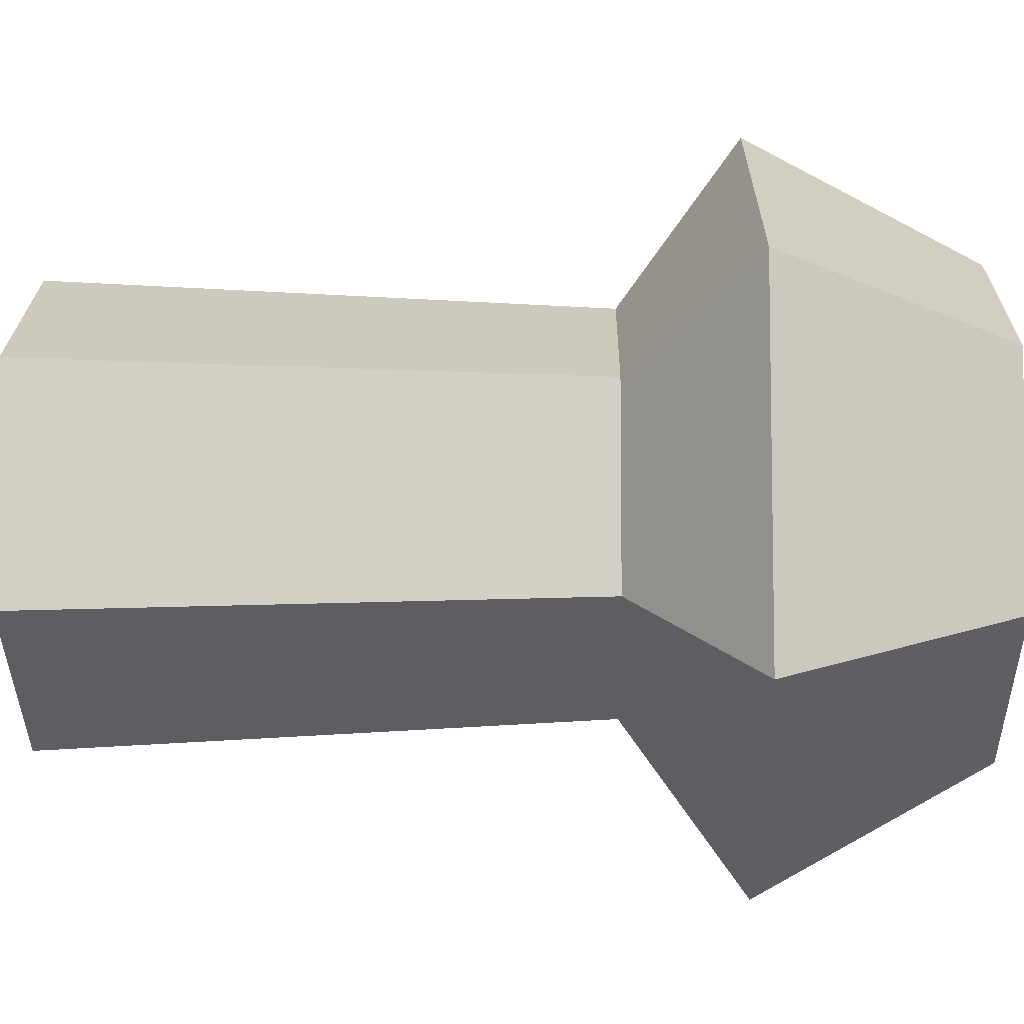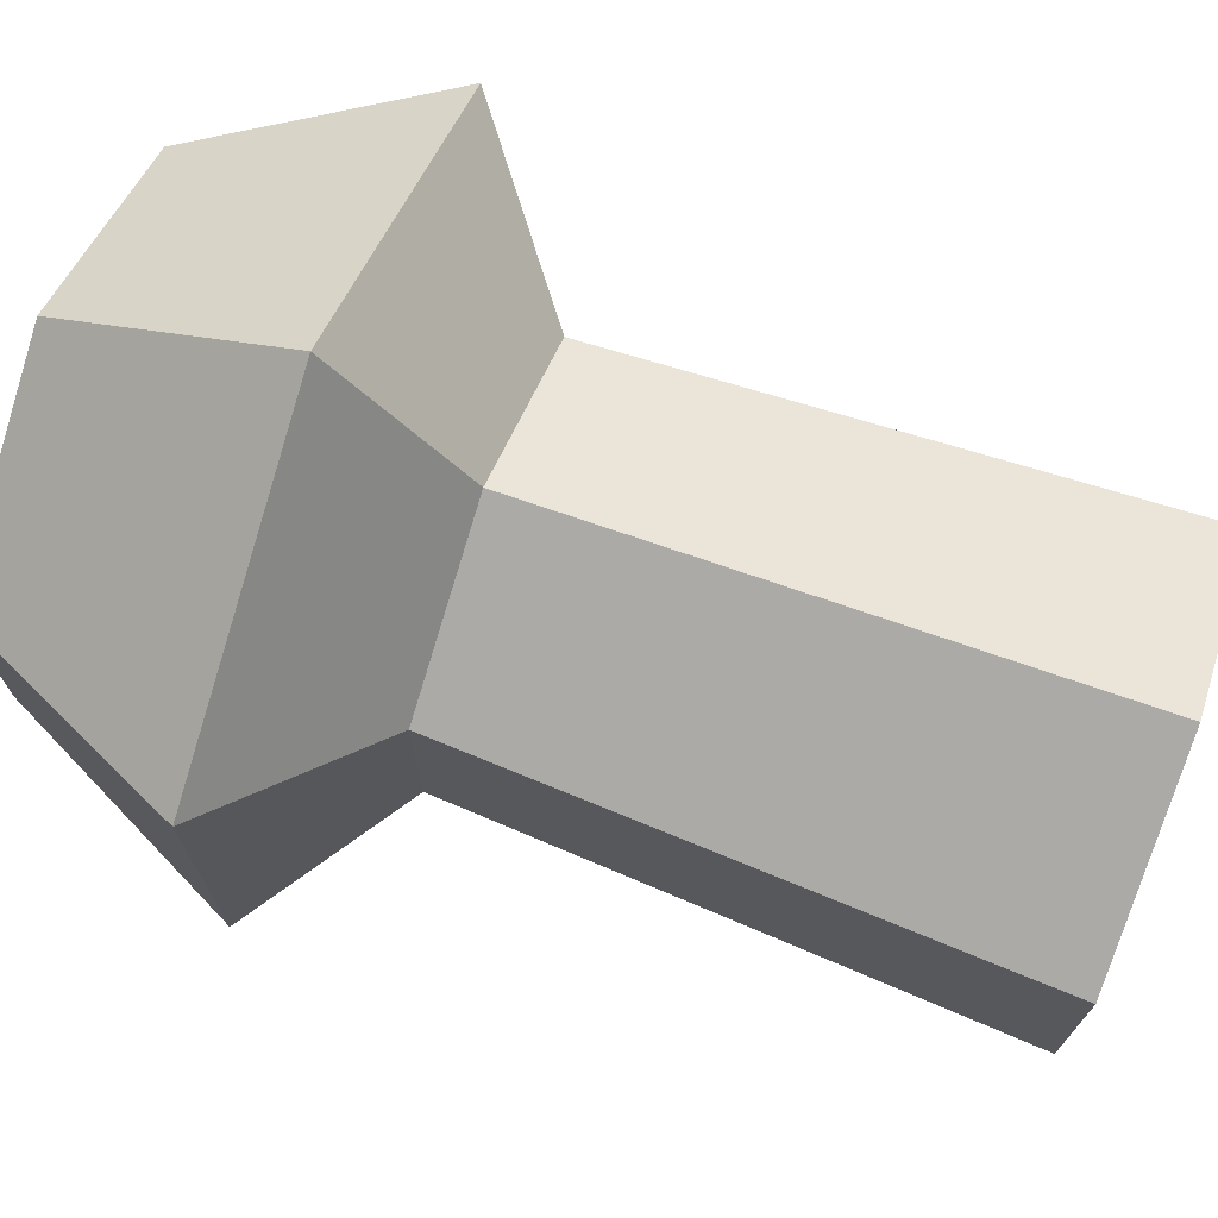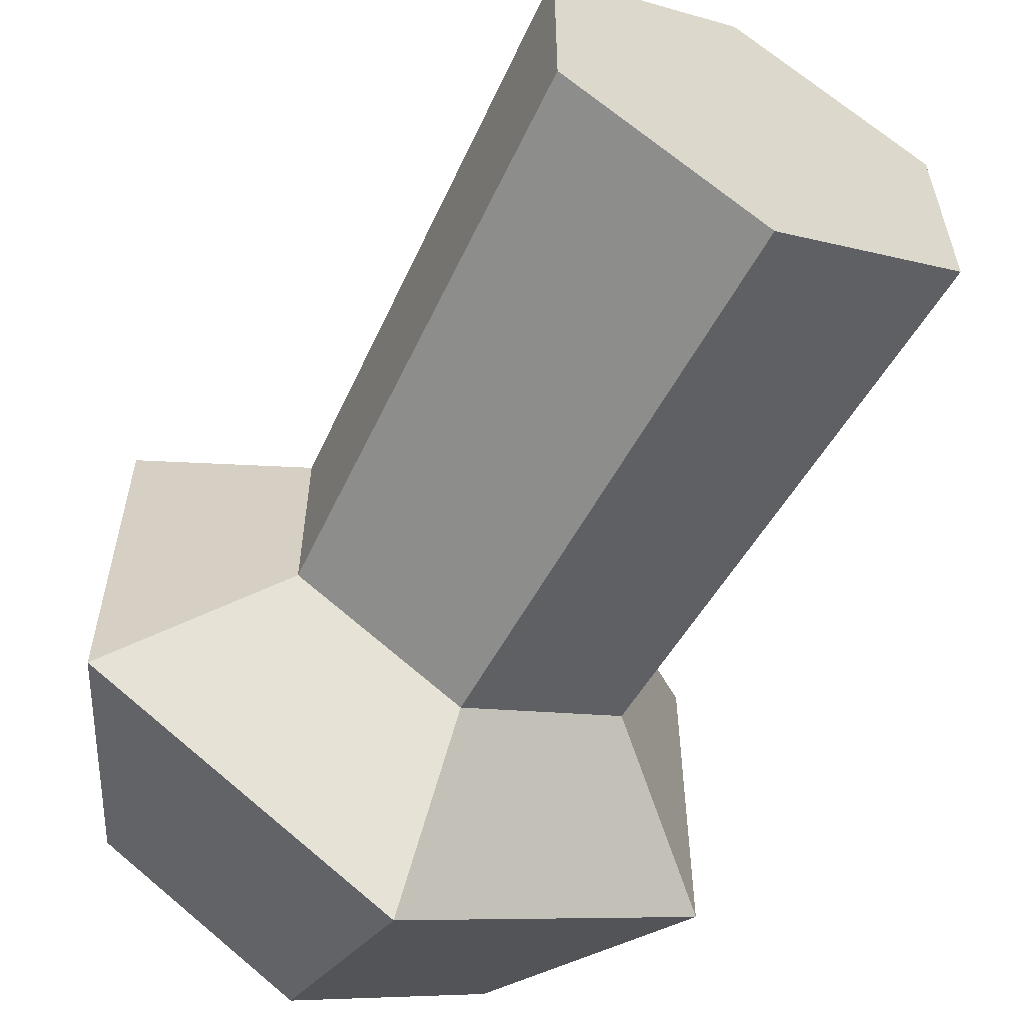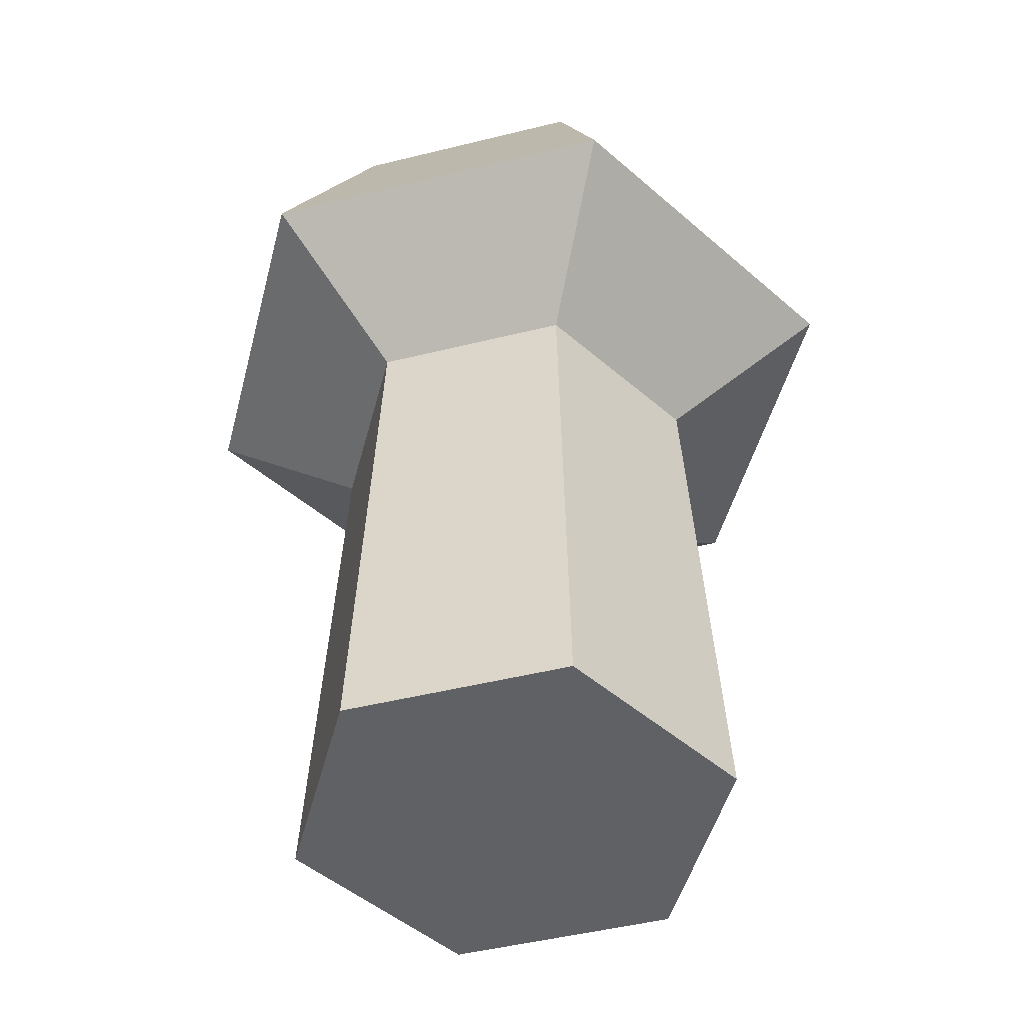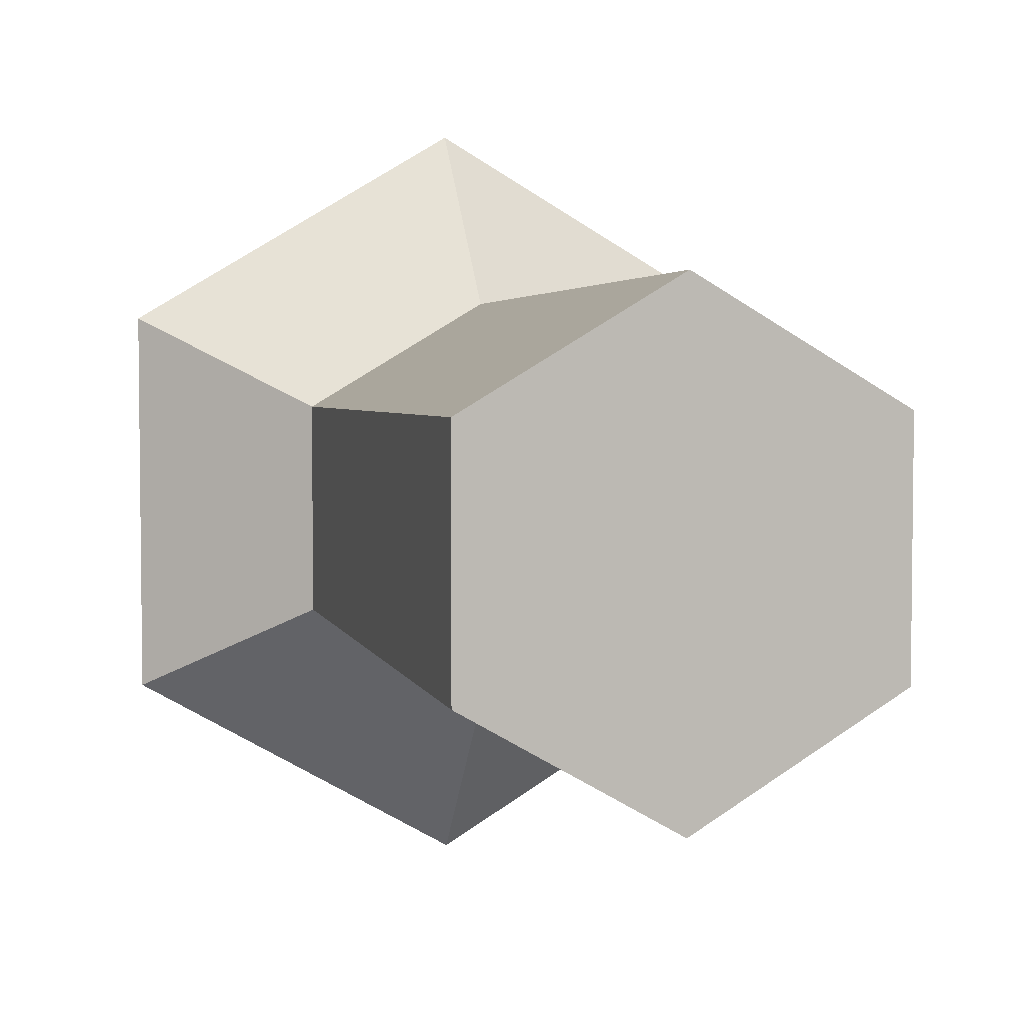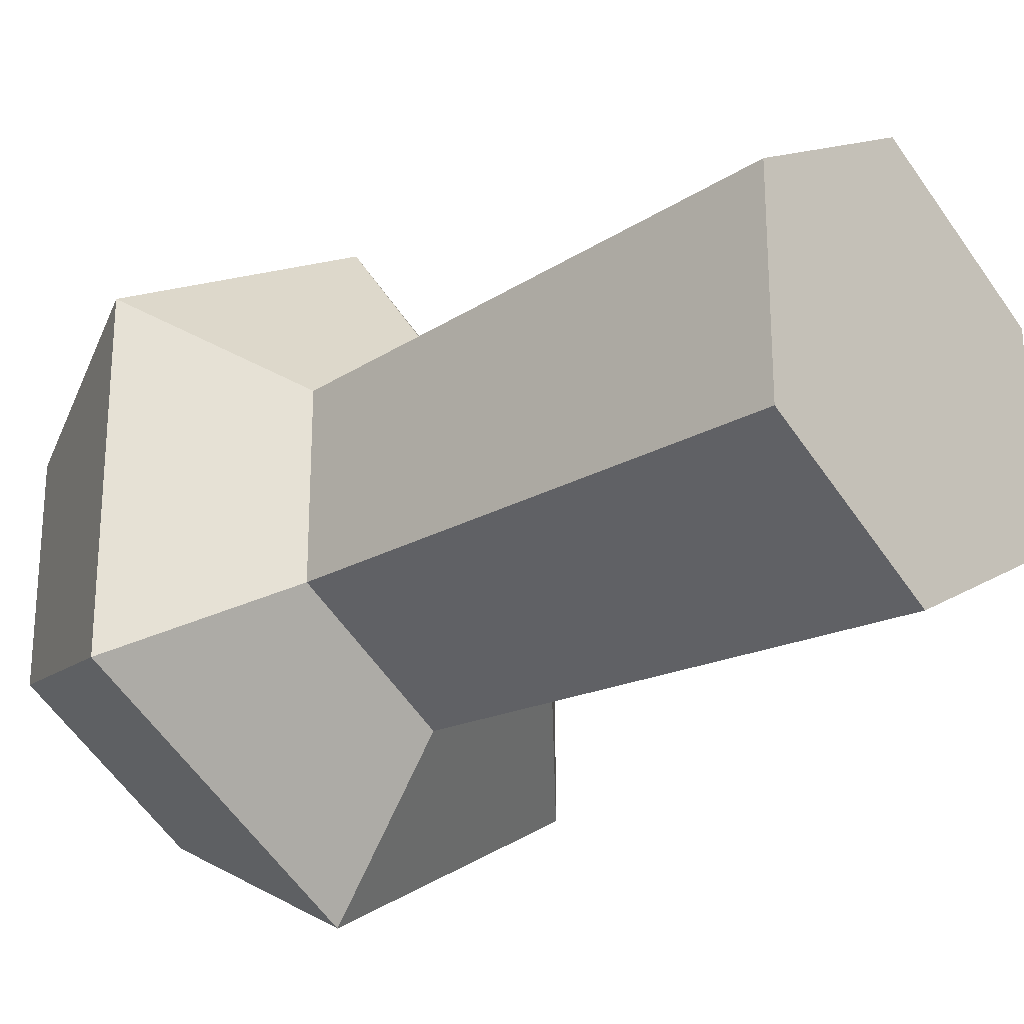
<metadata>
{"format":"obj","ext":"obj","renderer":"f3d","projection":"perspective","resolution":1024,"background":"white","views":[{"elev":-7.7,"azim":-89.1,"up":"+Y"},{"elev":72.9,"azim":110.0,"up":"+Y"},{"elev":-58.9,"azim":152.2,"up":"+Y"},{"elev":-47.7,"azim":-134.4,"up":"+Z"},{"elev":4.7,"azim":162.0,"up":"+Y"},{"elev":-24.6,"azim":131.9,"up":"+Y"}]}
</metadata>
<code>
o Cylinder.002
v -0 0.03838 0
v -0 0.03337 0.09352
v 0.03324 0.01919 0
v 0.0289 0.01669 0.09352
v 0.03324 -0.01919 0
v 0.0289 -0.01669 0.09352
v -0 -0.03838 0
v -0 -0.03337 0.09352
v -0.03324 -0.01919 0
v -0.0289 -0.01669 0.09352
v -0.03324 0.01919 0
v -0.0289 0.01669 0.09352
v 0 0.06191 0.1142
v 0.05362 0.03096 0.1142
v 0.05362 -0.03096 0.1142
v -0 -0.06191 0.1142
v -0.05362 -0.03096 0.1142
v -0.05362 0.03096 0.1142
v 0 0.04039 0.1533
v 0.03498 0.02019 0.1533
v 0.03498 -0.02019 0.1533
v 0 -0.04039 0.1533
v -0.03498 -0.02019 0.1533
v -0.03498 0.02019 0.1533
f 2 3 1
f 3 6 5
f 6 7 5
f 7 10 9
f 8 17 10
f 9 12 11
f 12 1 11
f 3 7 11
f 17 24 18
f 4 15 6
f 10 18 12
f 4 13 14
f 6 16 8
f 12 13 2
f 23 22 21
f 15 22 16
f 14 19 20
f 13 24 19
f 16 23 17
f 14 21 15
f 2 4 3
f 3 4 6
f 6 8 7
f 7 8 10
f 8 16 17
f 9 10 12
f 12 2 1
f 11 1 3
f 3 5 7
f 7 9 11
f 17 23 24
f 4 14 15
f 10 17 18
f 4 2 13
f 6 15 16
f 12 18 13
f 21 20 23
f 20 19 23
f 19 24 23
f 15 21 22
f 14 13 19
f 13 18 24
f 16 22 23
f 14 20 21

</code>
